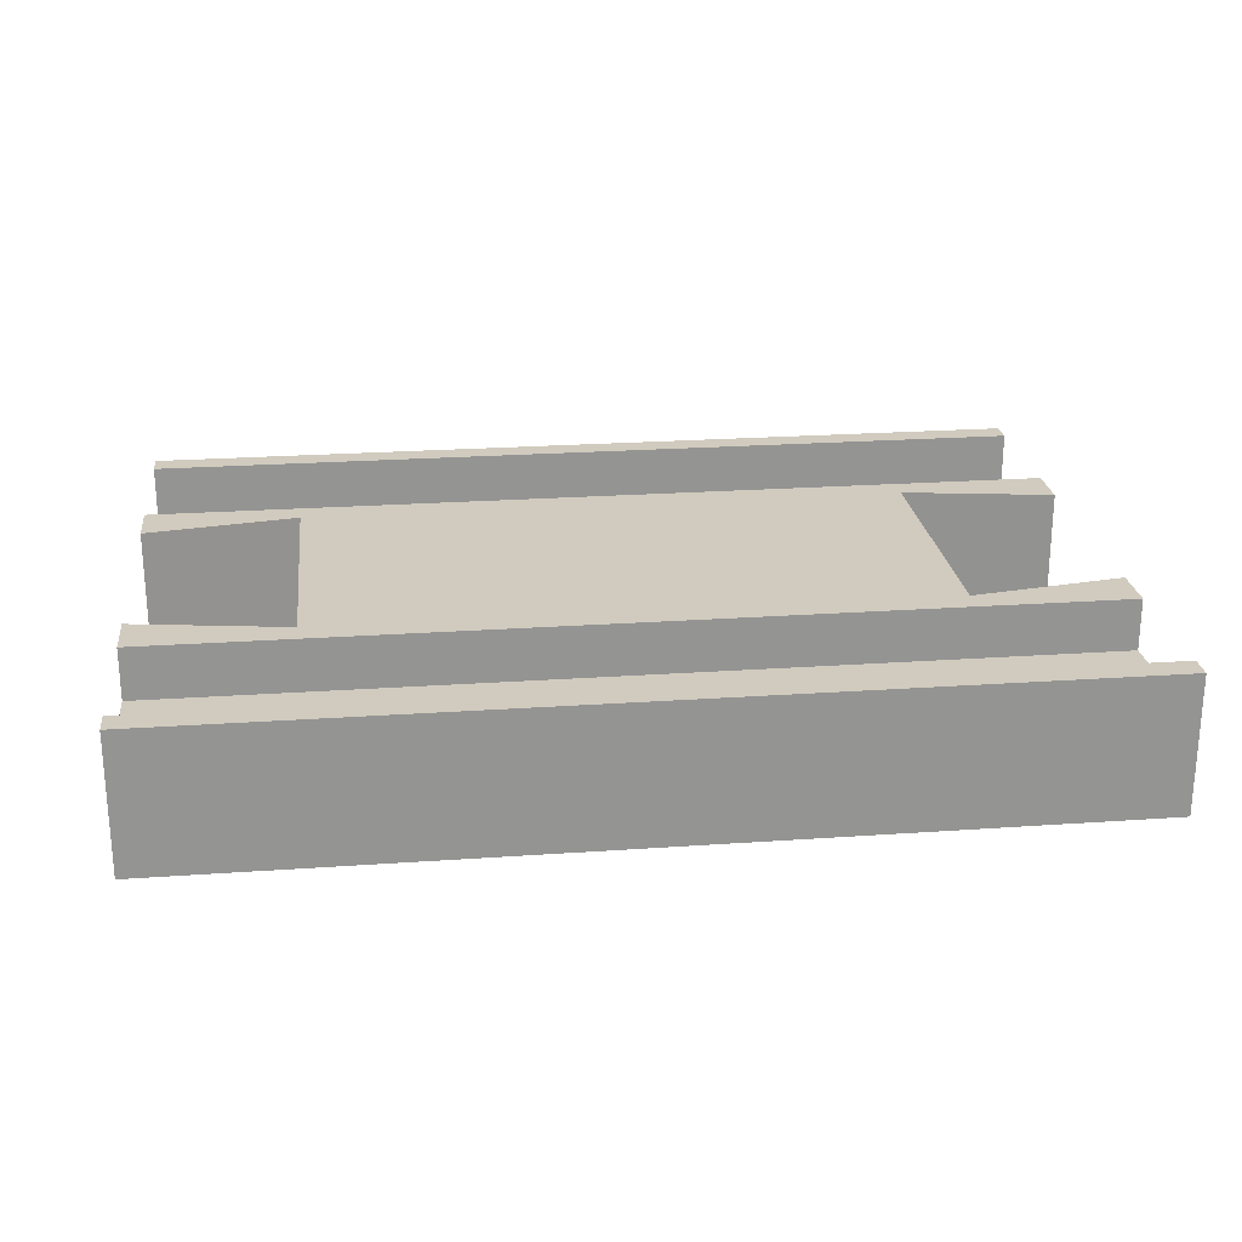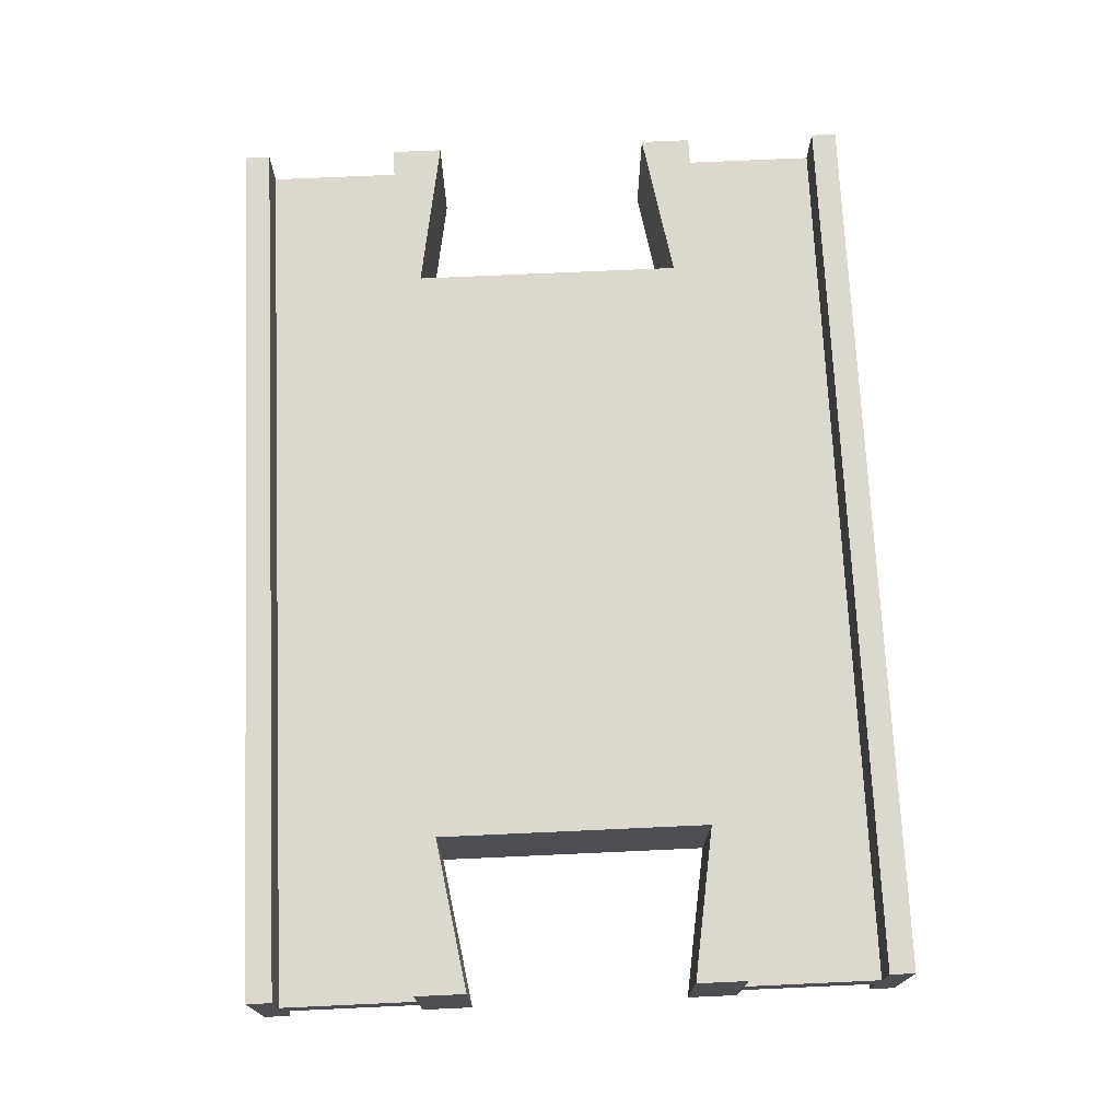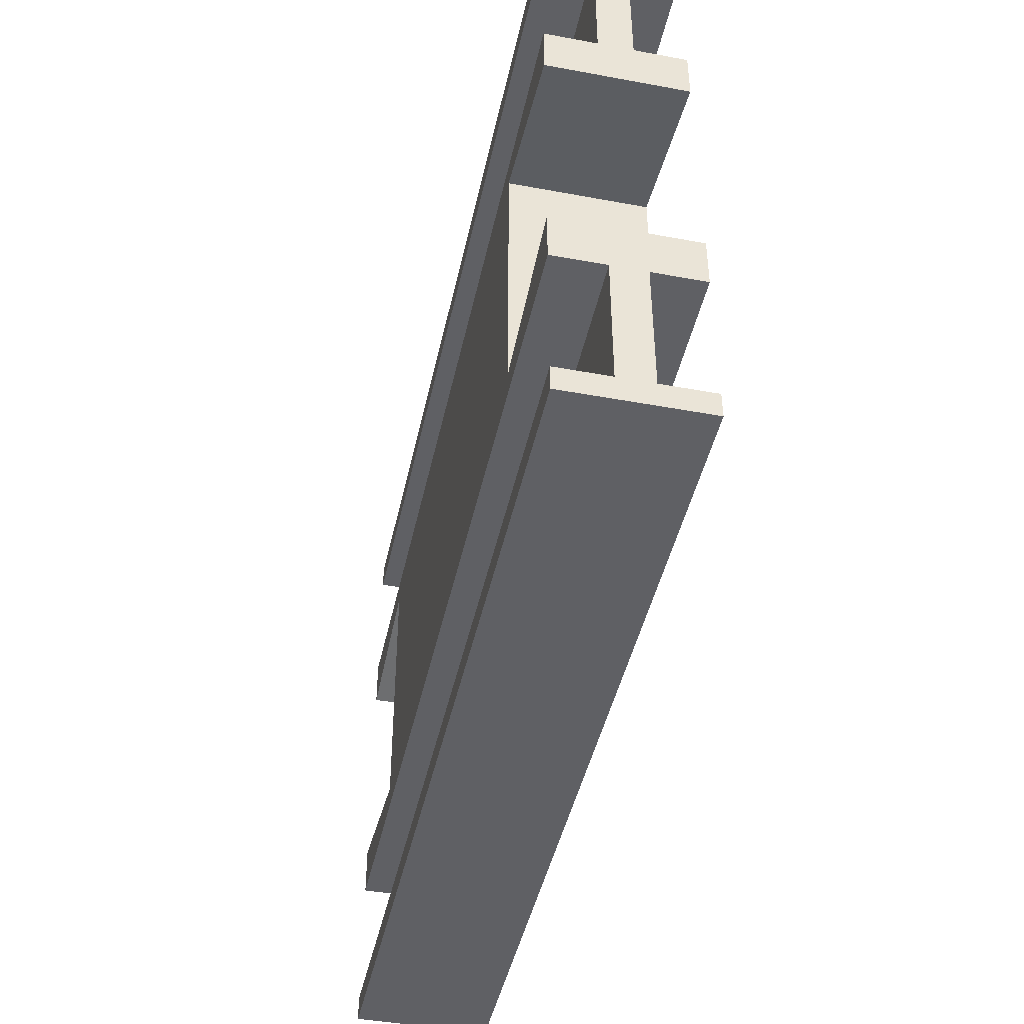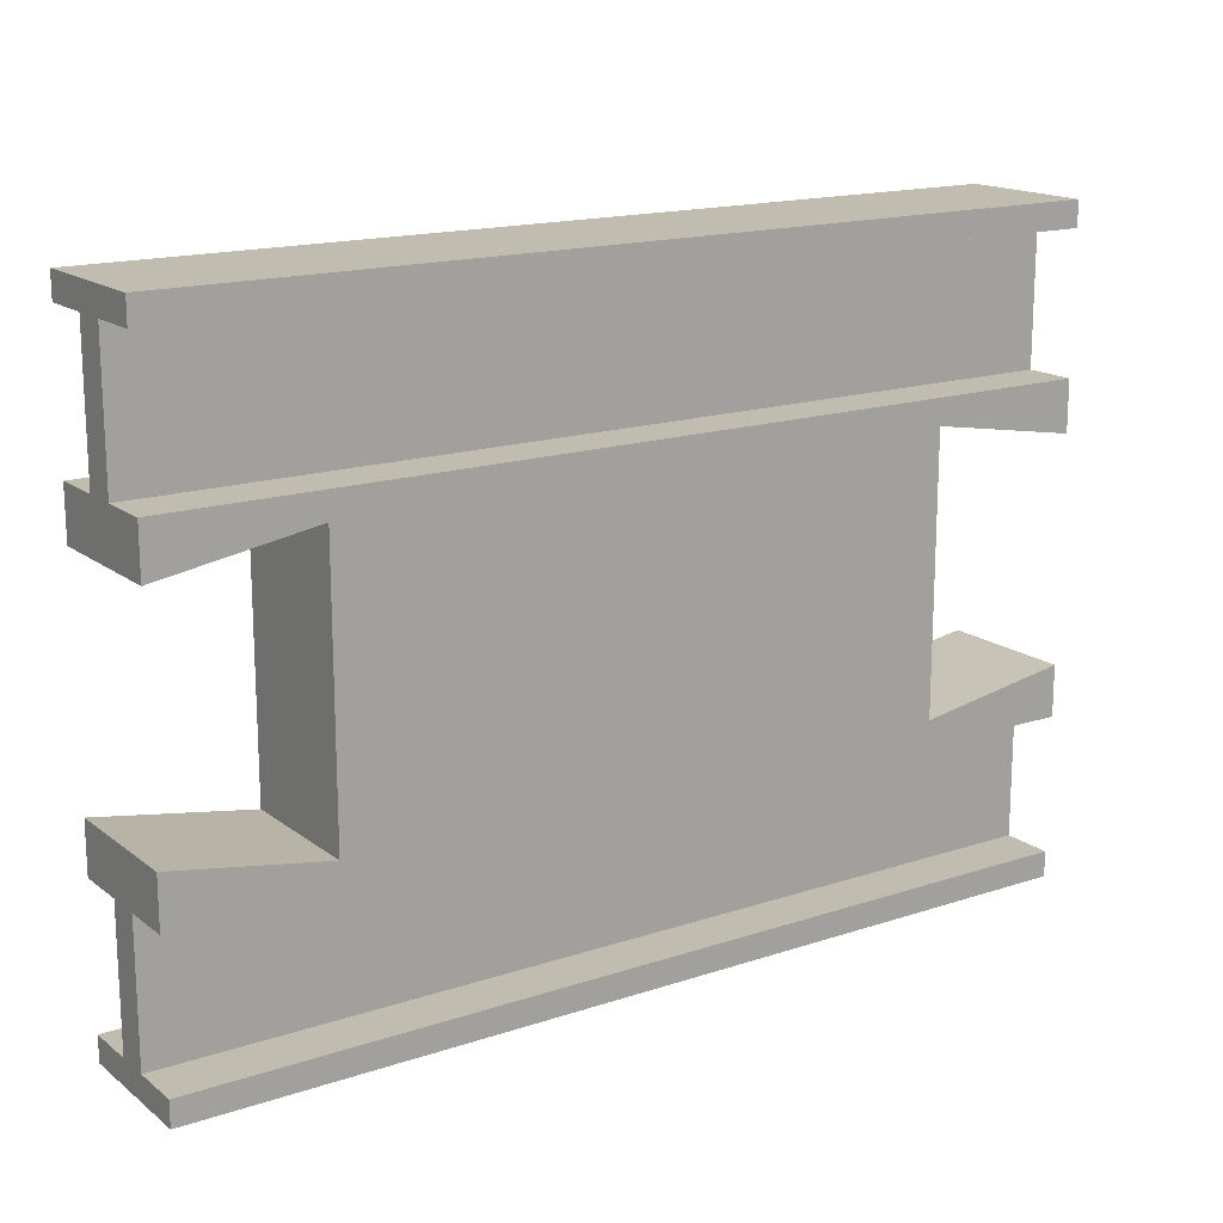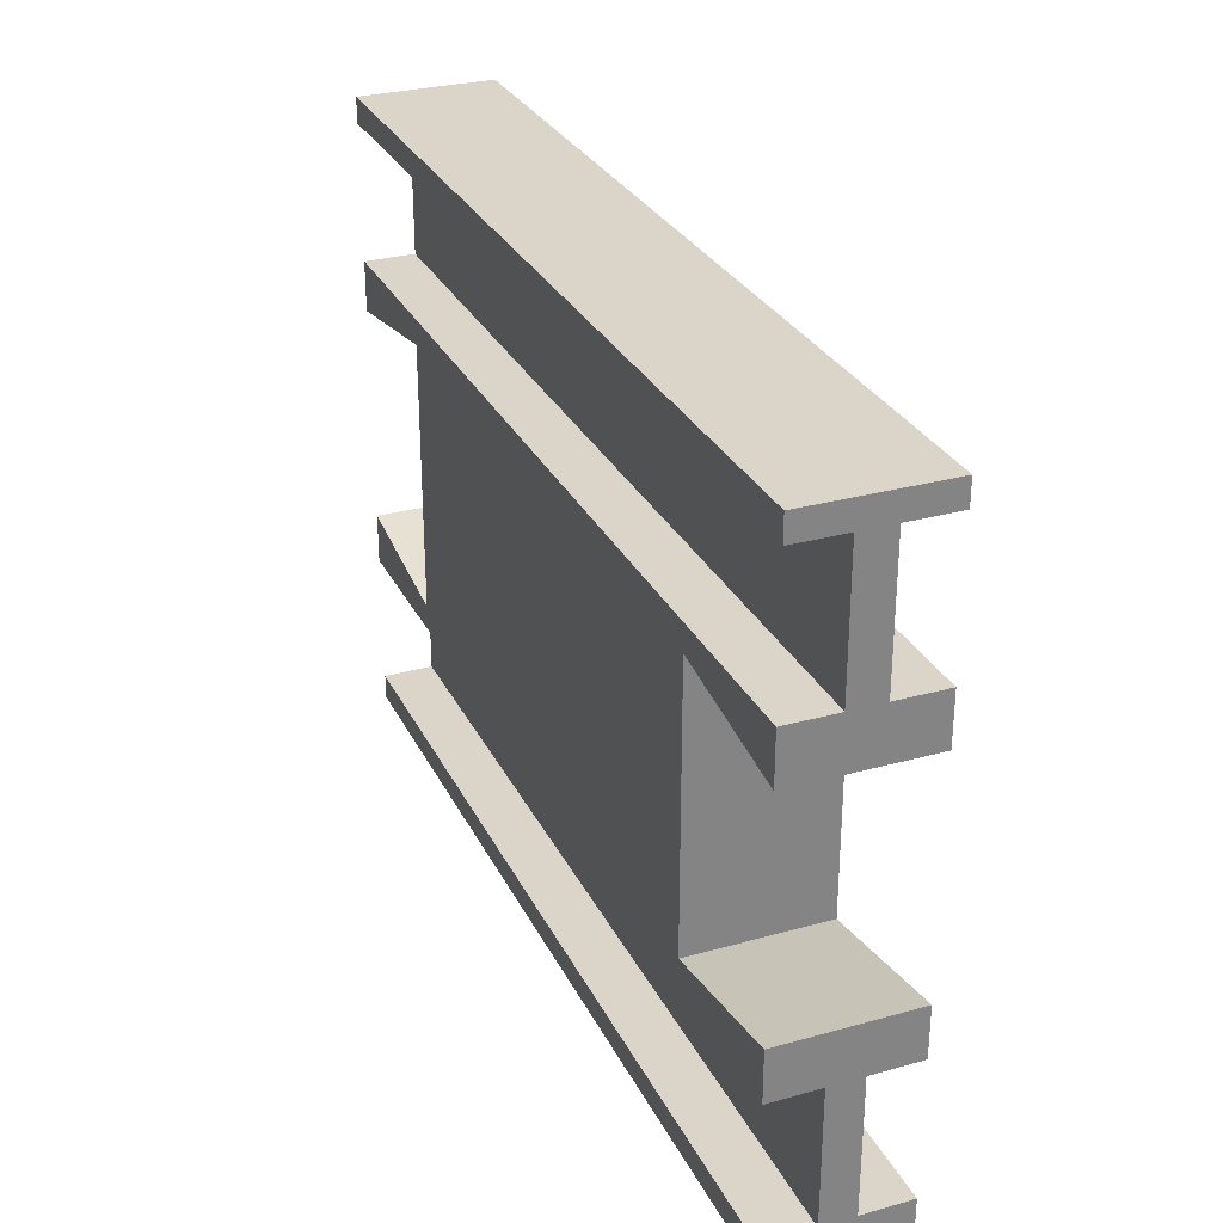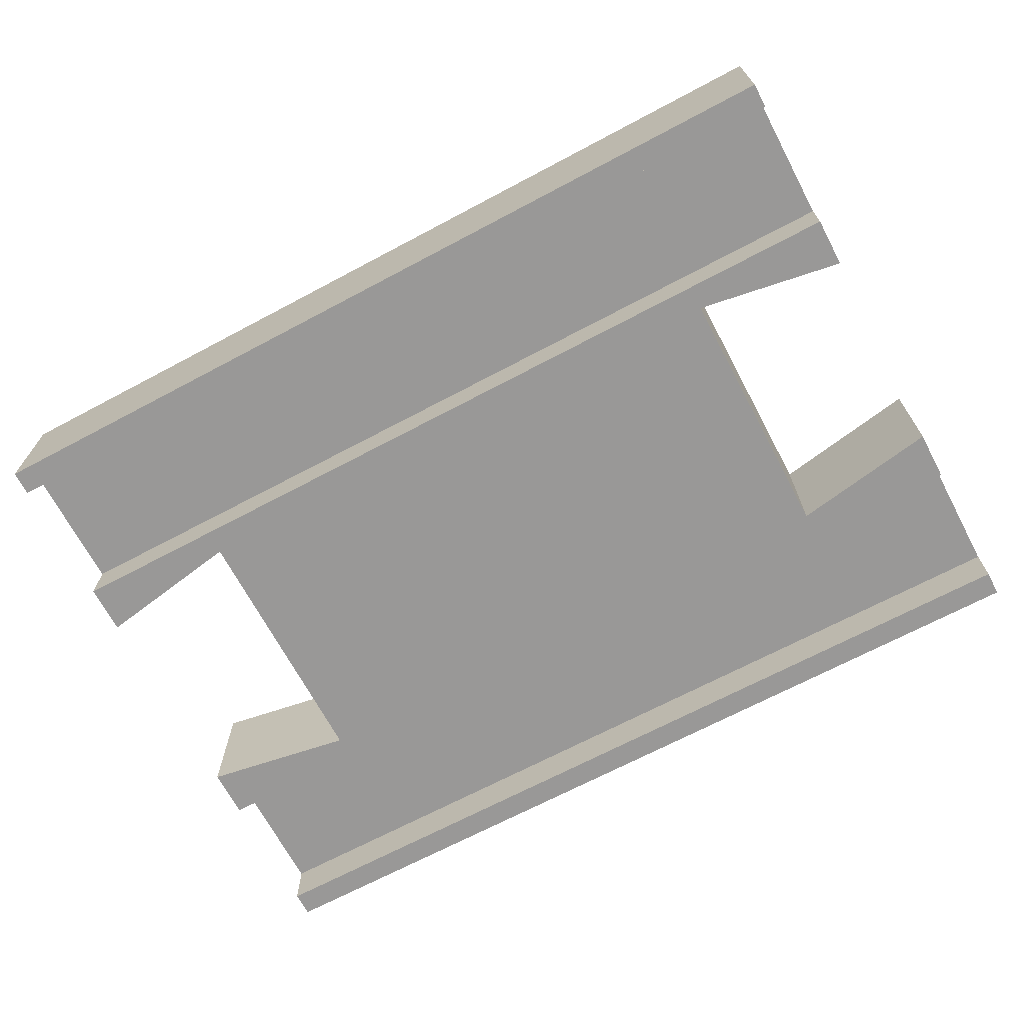
<metadata>
{"format":"obj","ext":"obj","renderer":"f3d","projection":"perspective","resolution":1024,"background":"white","views":[{"elev":23.4,"azim":173.2,"up":"+Y"},{"elev":72.4,"azim":87.4,"up":"+Y"},{"elev":-44.7,"azim":77.9,"up":"+Z"},{"elev":16.4,"azim":-34.1,"up":"+Z"},{"elev":29.2,"azim":67.7,"up":"+Z"},{"elev":-68.7,"azim":28.0,"up":"+Y"}]}
</metadata>
<code>
o pole_minus_Cube.004
v 53.75 -4 19
v 53.75 -4 17.5
v 53.75 -4 9.5
v 9.25 -4 8
v 53.75 -4 6.5
v 53.75 -1 17.5
v 53.75 -1 9.5
v 0.25 -4 19
v 0.25 -4 17.5
v 0.25 -4 9.5
v 0.25 -4 6.5
v 0.25 -1 9.5
v 0.25 -1 17.5
v 44.75 -4 8
v 53.75 -4 -19
v 9.25 -4 -0
v 53.75 -4 -17.5
v 53.75 -4 -9.5
v 9.25 -4 -8
v 53.75 -4 -6.5
v 53.75 -1 -17.5
v 53.75 -1 -9.5
v 0.25 -4 -19
v 0.25 -4 -17.5
v 0.25 -4 -9.5
v 0.25 -4 -6.5
v 0.25 -1 -9.5
v 0.25 -1 -17.5
v 44.75 -4 -8
v 44.75 -4 -0
v 53.75 4 19
v 53.75 4 17.5
v 53.75 4 9.5
v 9.25 4 8
v 53.75 4 6.5
v 53.75 1 17.5
v 53.75 1 9.5
v 0.25 4 19
v 0.25 4 17.5
v 0.25 4 9.5
v 0.25 4 6.5
v 0.25 1 9.5
v 0.25 1 17.5
v 44.75 4 8
v 53.75 0 19
v 9.25 0 8
v 0.25 0 19
v 0.25 0 6.5
v 53.75 0 6.5
v 44.75 0 8
v 53.75 4 -19
v 9.25 4 -0
v 53.75 4 -17.5
v 53.75 4 -9.5
v 9.25 4 -8
v 53.75 4 -6.5
v 53.75 1 -17.5
v 53.75 1 -9.5
v 0.25 4 -19
v 0.25 4 -17.5
v 0.25 4 -9.5
v 0.25 4 -6.5
v 0.25 1 -9.5
v 0.25 1 -17.5
v 44.75 4 -8
v 44.75 4 -0
v 53.75 0 -19
v 9.25 0 -0
v 9.25 0 -8
v 0.25 0 -19
v 0.25 0 -6.5
v 53.75 0 -6.5
v 44.75 0 -0
v 44.75 0 -8
f 13 7 6
f 47 1 45
f 12 3 7
f 8 2 1
f 9 6 2
f 4 48 46
f 3 10 4
f 5 50 49
f 7 49 45
f 46 16 4
f 73 14 30
f 12 13 47
f 22 28 21
f 15 70 67
f 18 27 22
f 17 23 15
f 21 24 17
f 71 19 69
f 19 18 29
f 74 20 72
f 22 21 67
f 16 69 19
f 29 73 30
f 27 71 70
f 37 43 36
f 31 47 45
f 33 42 37
f 32 38 31
f 36 39 32
f 48 34 46
f 34 33 44
f 50 35 49
f 37 36 45
f 52 46 34
f 44 73 66
f 42 48 47
f 64 58 57
f 70 51 67
f 63 54 58
f 59 53 51
f 60 57 53
f 55 71 69
f 54 61 55
f 56 74 72
f 58 72 67
f 69 52 55
f 73 65 66
f 63 64 70
f 13 12 7
f 47 8 1
f 12 10 3
f 8 9 2
f 9 13 6
f 4 11 48
f 4 16 30
f 14 5 3
f 4 30 14
f 10 11 4
f 14 3 4
f 5 14 50
f 45 1 6
f 1 2 6
f 3 5 7
f 5 49 7
f 45 6 7
f 46 68 16
f 73 50 14
f 13 9 8
f 48 11 12
f 11 10 12
f 13 8 47
f 48 12 47
f 22 27 28
f 15 23 70
f 18 25 27
f 17 24 23
f 21 28 24
f 71 26 19
f 30 16 19
f 19 26 25
f 18 20 29
f 29 30 19
f 19 25 18
f 74 29 20
f 17 15 21
f 15 67 21
f 72 20 22
f 20 18 22
f 72 22 67
f 16 68 69
f 29 74 73
f 23 24 28
f 27 25 26
f 70 23 28
f 27 26 71
f 70 28 27
f 37 42 43
f 31 38 47
f 33 40 42
f 32 39 38
f 36 43 39
f 48 41 34
f 66 52 34
f 34 41 40
f 33 35 44
f 44 66 34
f 34 40 33
f 50 44 35
f 32 31 36
f 31 45 36
f 49 35 37
f 35 33 37
f 49 37 45
f 52 68 46
f 44 50 73
f 38 39 43
f 42 40 41
f 47 38 43
f 42 41 48
f 47 43 42
f 64 63 58
f 70 59 51
f 63 61 54
f 59 60 53
f 60 64 57
f 55 62 71
f 55 52 66
f 65 56 54
f 55 66 65
f 61 62 55
f 65 54 55
f 56 65 74
f 67 51 57
f 51 53 57
f 54 56 58
f 56 72 58
f 67 57 58
f 69 68 52
f 73 74 65
f 64 60 59
f 71 62 63
f 62 61 63
f 64 59 70
f 71 63 70

</code>
